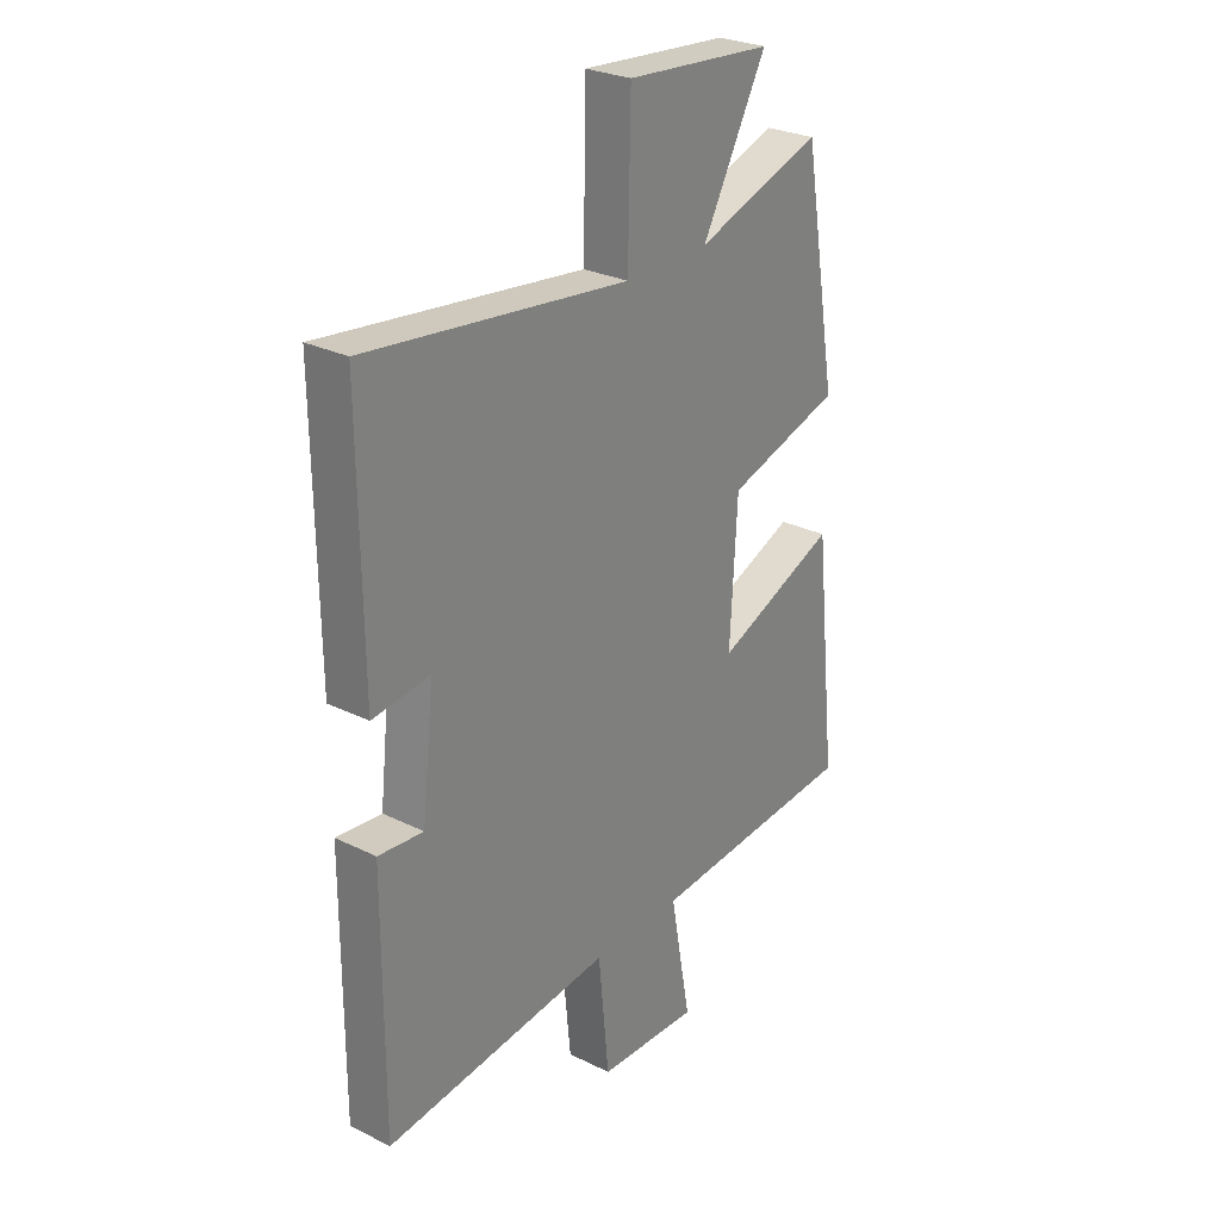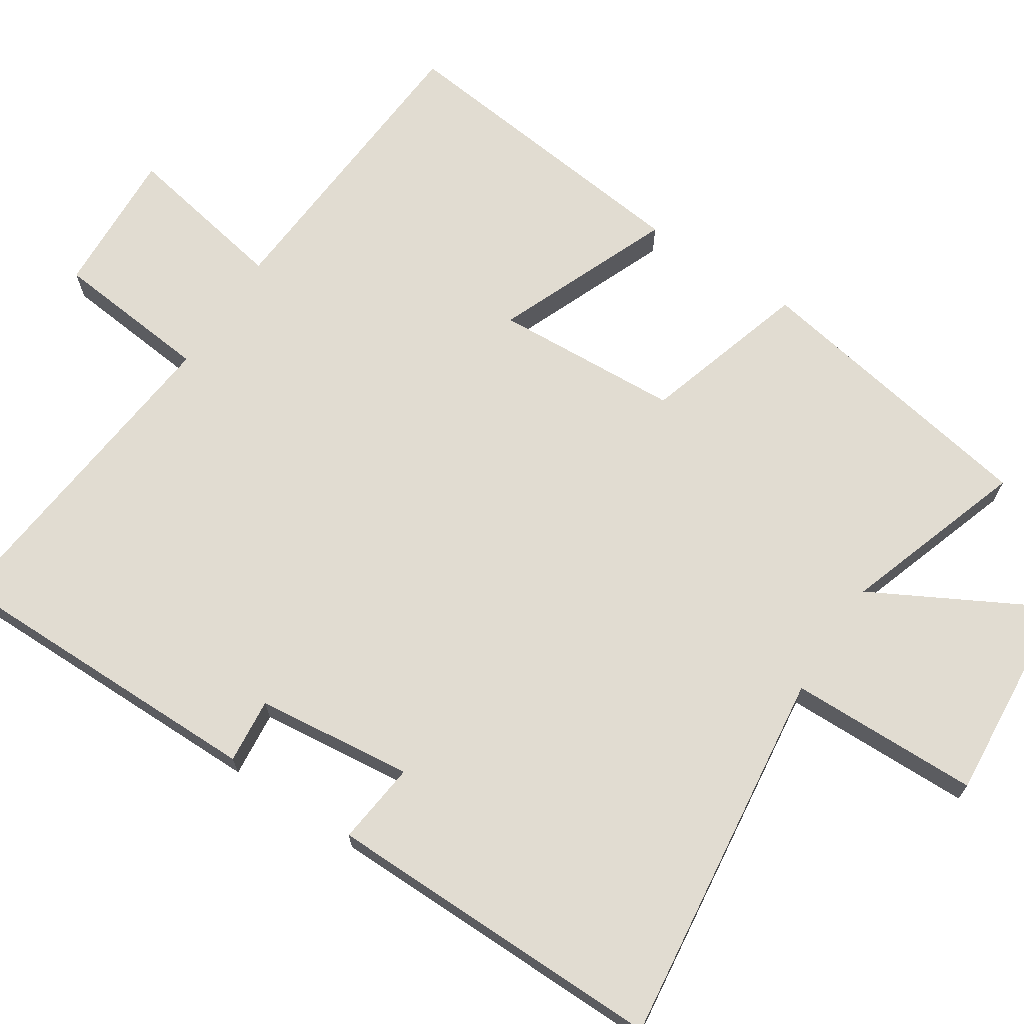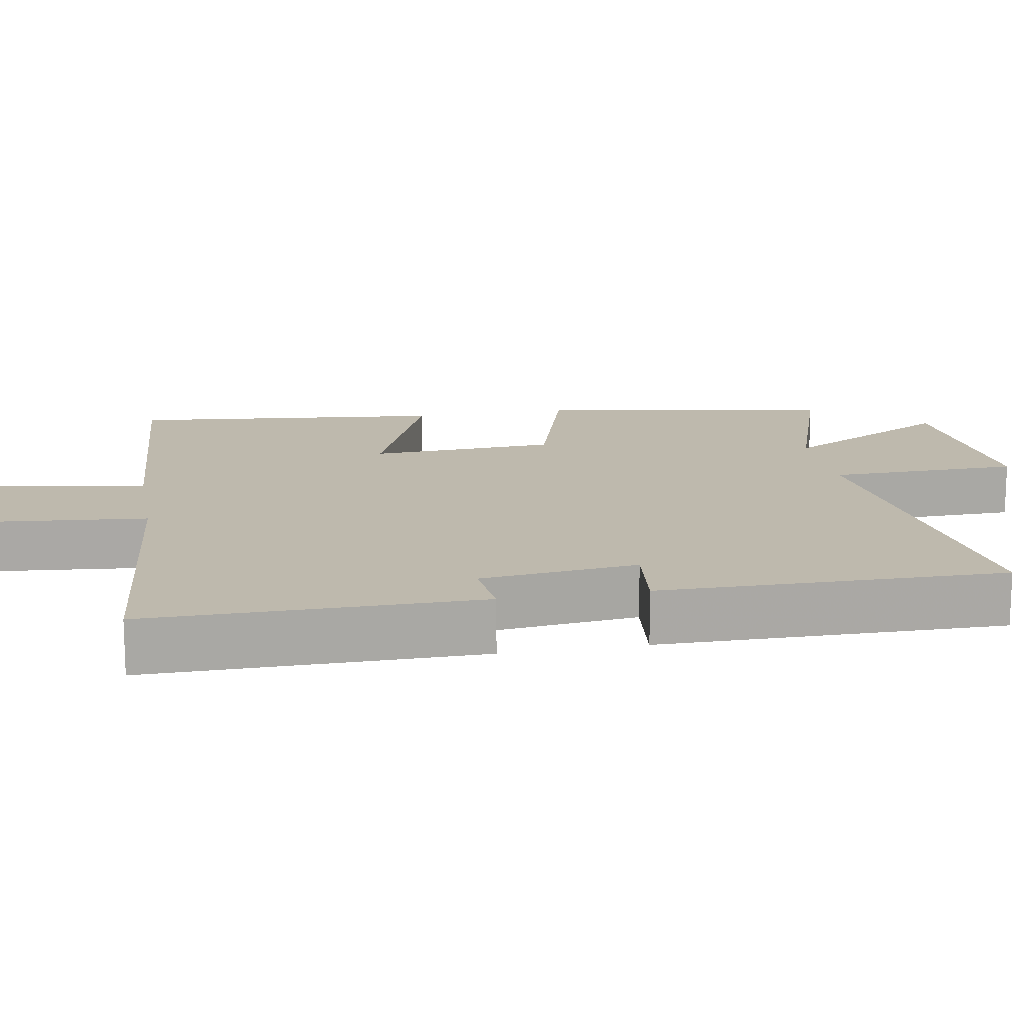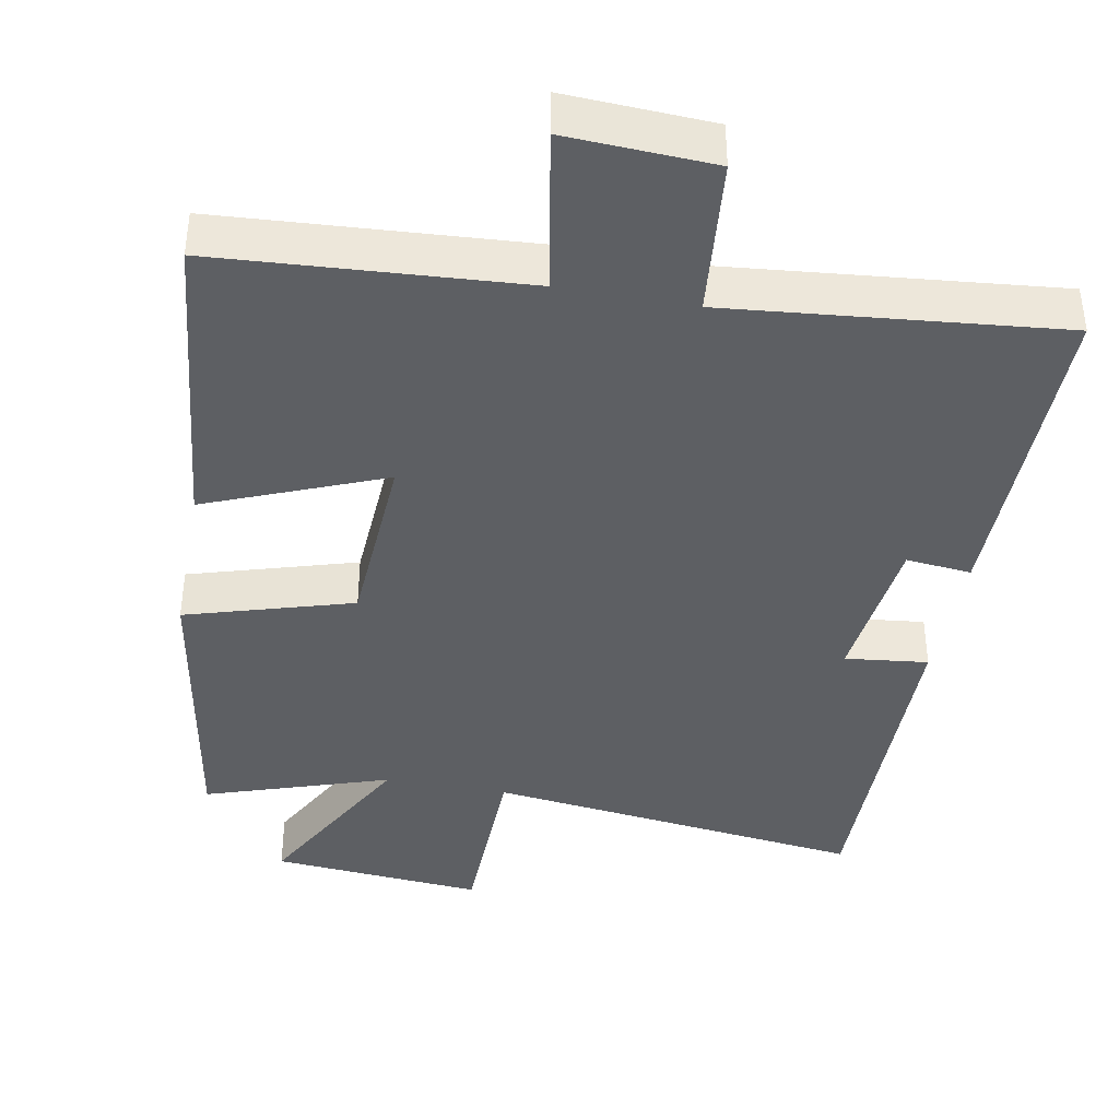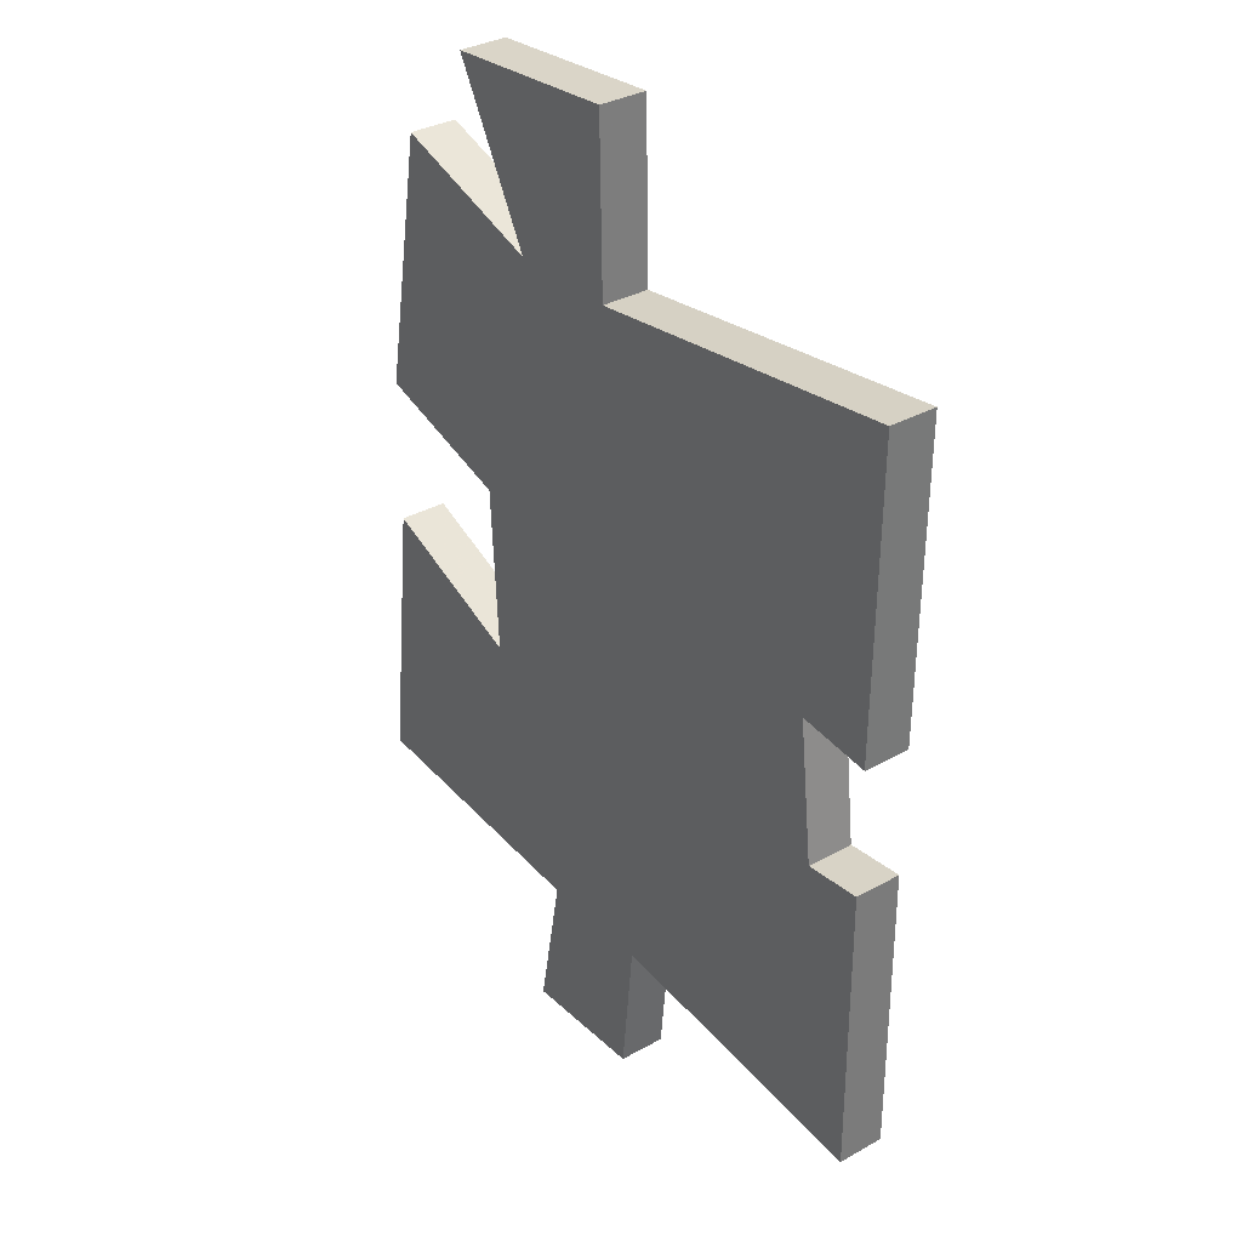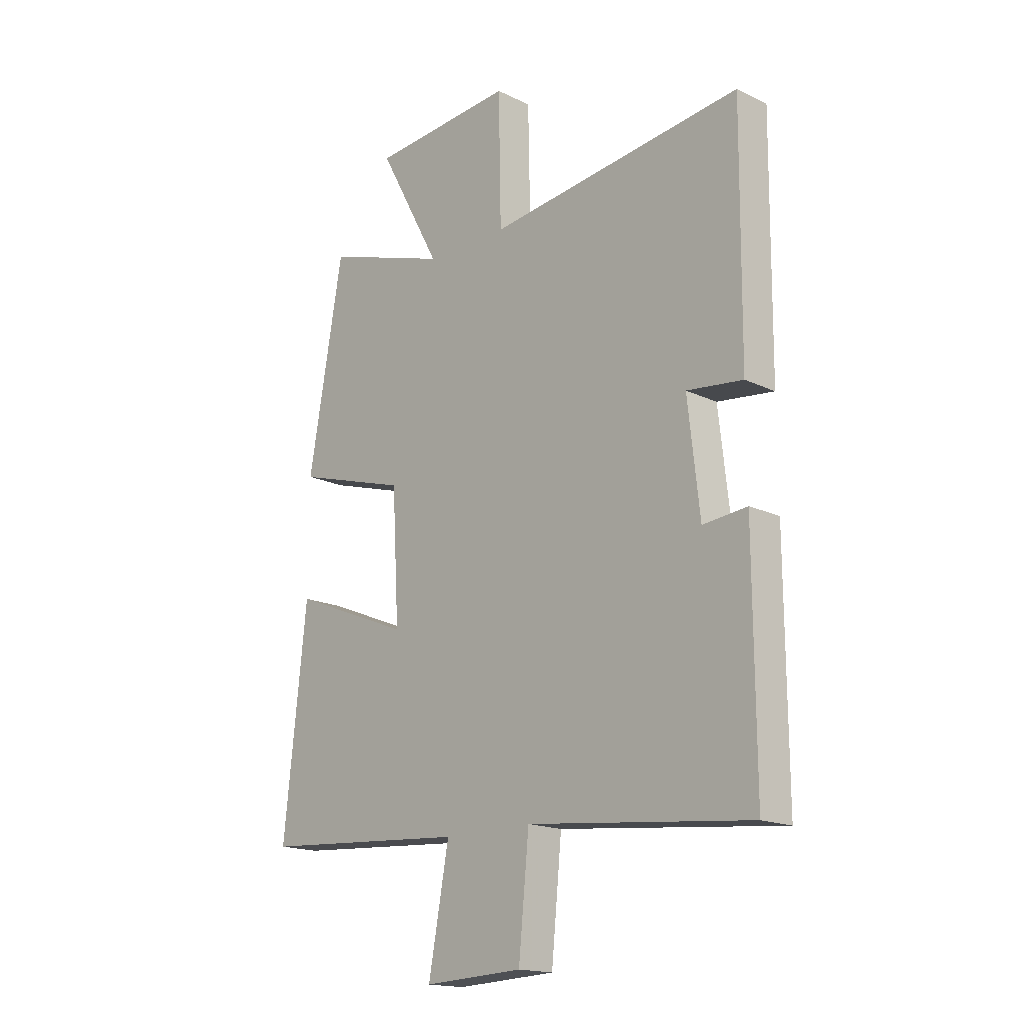
<metadata>
{"format":"obj","ext":"obj","renderer":"f3d","projection":"perspective","resolution":1024,"background":"white","views":[{"elev":27.6,"azim":-52.9,"up":"+Z"},{"elev":69.2,"azim":-56.7,"up":"+Y"},{"elev":15.2,"azim":-100.2,"up":"+Y"},{"elev":-40.2,"azim":169.4,"up":"+Y"},{"elev":33.8,"azim":-127.2,"up":"+Z"},{"elev":-17.0,"azim":-134.1,"up":"+Z"}]}
</metadata>
<code>
v -0.504 0.07 0.564
v 0.012 0.07 0.5
v 0.017 0.07 0.759
v 0.307 0.07 0.735
v 0.18 0.07 0.5
v 0.43 0.07 0.583
v 0.5 0.07 0.18
v 0.273 0.07 0.112
v 0.259 0.07 -0.142
v 0.5 0.07 -0.044
v 0.546 0.07 -0.472
v 0.129 0.07 -0.5
v 0.17 0.07 -0.725
v -0.03 0.07 -0.715
v -0.051 0.07 -0.5
v -0.502 0.07 -0.545
v -0.5 0.07 -0.096
v -0.411 0.07 -0.105
v -0.387 0.07 0.109
v -0.5 0.07 0.096
v -0.504 0 0.564
v 0.012 0 0.5
v 0.017 0 0.759
v 0.307 0 0.735
v 0.18 0 0.5
v 0.43 0 0.583
v 0.5 0 0.18
v 0.273 0 0.112
v 0.259 0 -0.142
v 0.5 0 -0.044
v 0.546 0 -0.472
v 0.129 0 -0.5
v 0.17 0 -0.725
v -0.03 0 -0.715
v -0.051 0 -0.5
v -0.502 0 -0.545
v -0.5 0 -0.096
v -0.411 0 -0.105
v -0.387 0 0.109
v -0.5 0 0.096
f 19 20 1 2
f 18 19 2
f 15 16 17 18
f 15 18 2
f 12 13 14 15
f 12 15 2
f 9 10 11 12
f 8 9 12 2
f 5 6 7 8
f 5 8 2 3
f 3 4 5
f 22 21 40 39
f 22 39 38
f 38 37 36 35
f 22 38 35
f 35 34 33 32
f 22 35 32
f 32 31 30 29
f 22 32 29 28
f 28 27 26 25
f 23 22 28 25
f 25 24 23
f 1 21 22 2
f 2 22 23 3
f 3 23 24 4
f 4 24 25 5
f 5 25 26 6
f 6 26 27 7
f 7 27 28 8
f 8 28 29 9
f 9 29 30 10
f 10 30 31 11
f 11 31 32 12
f 12 32 33 13
f 13 33 34 14
f 14 34 35 15
f 15 35 36 16
f 16 36 37 17
f 17 37 38 18
f 18 38 39 19
f 19 39 40 20
f 20 40 21 1

</code>
